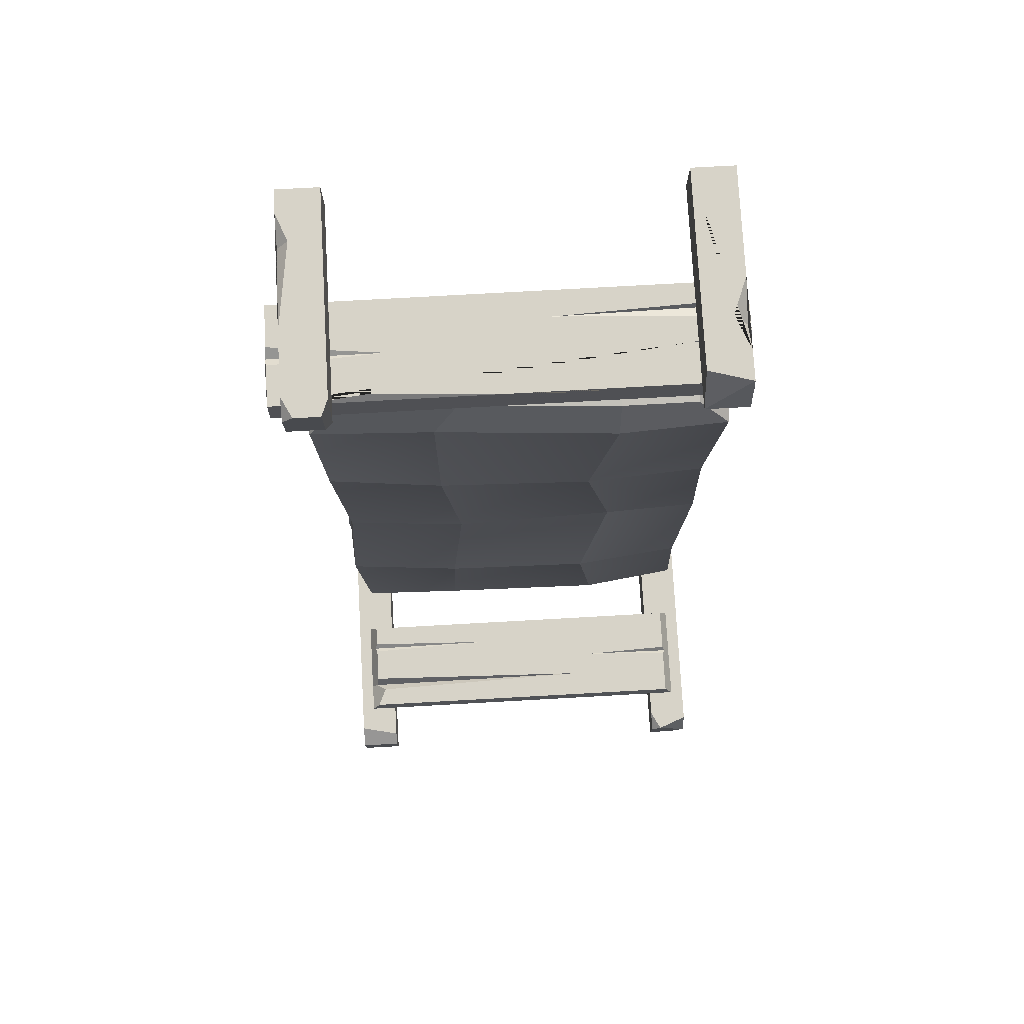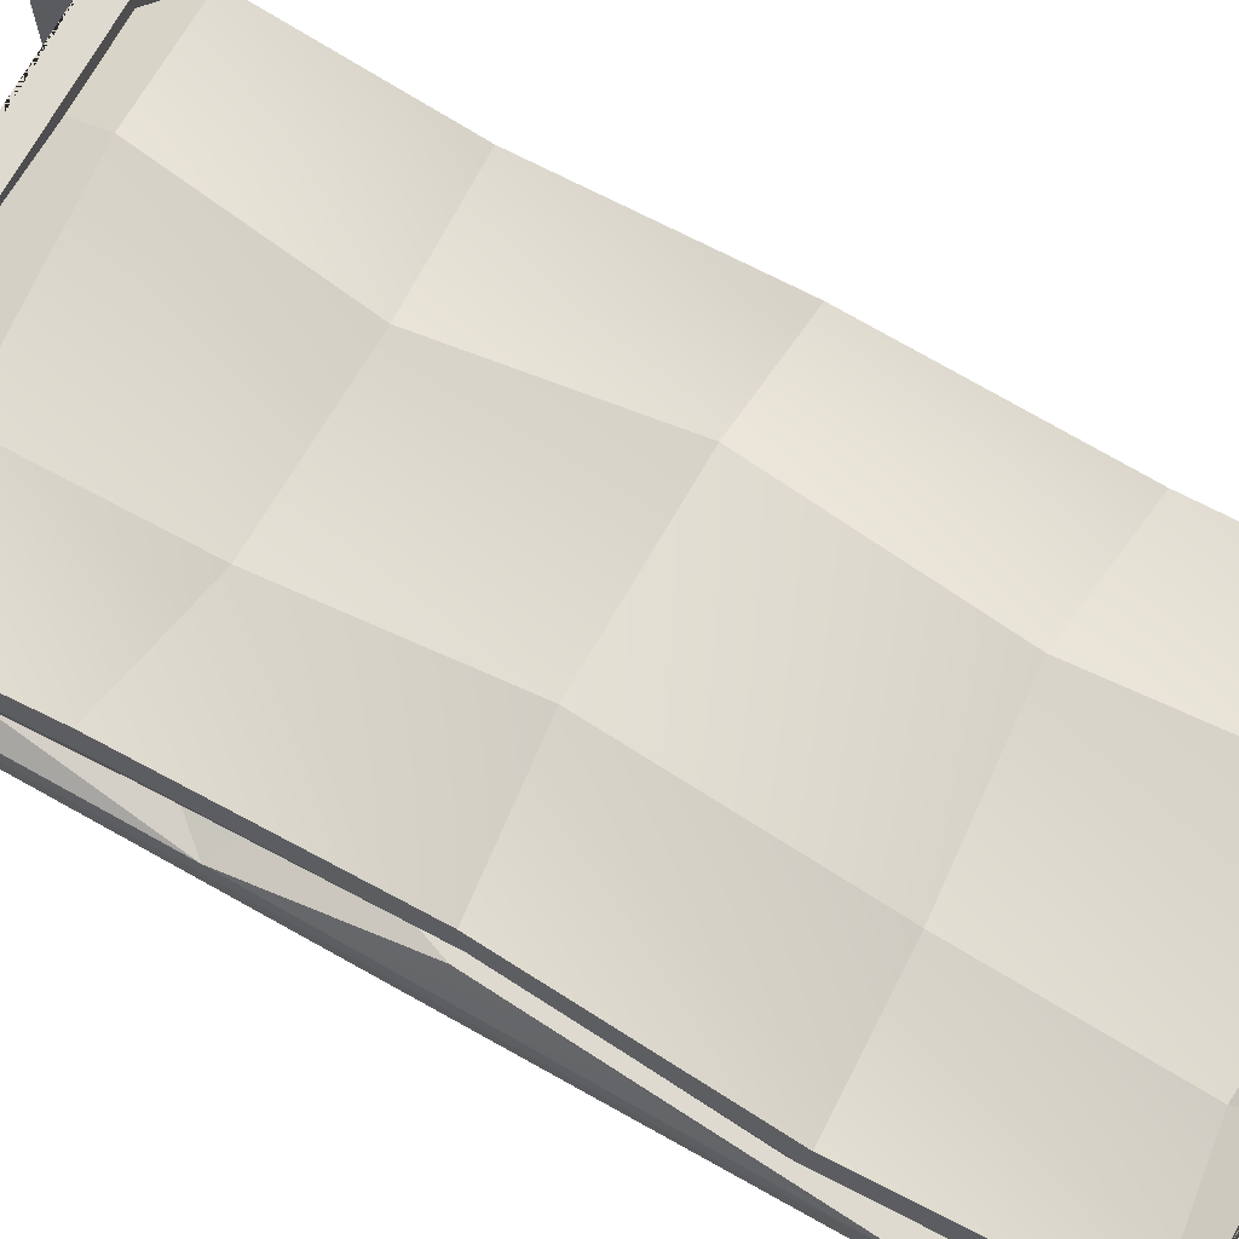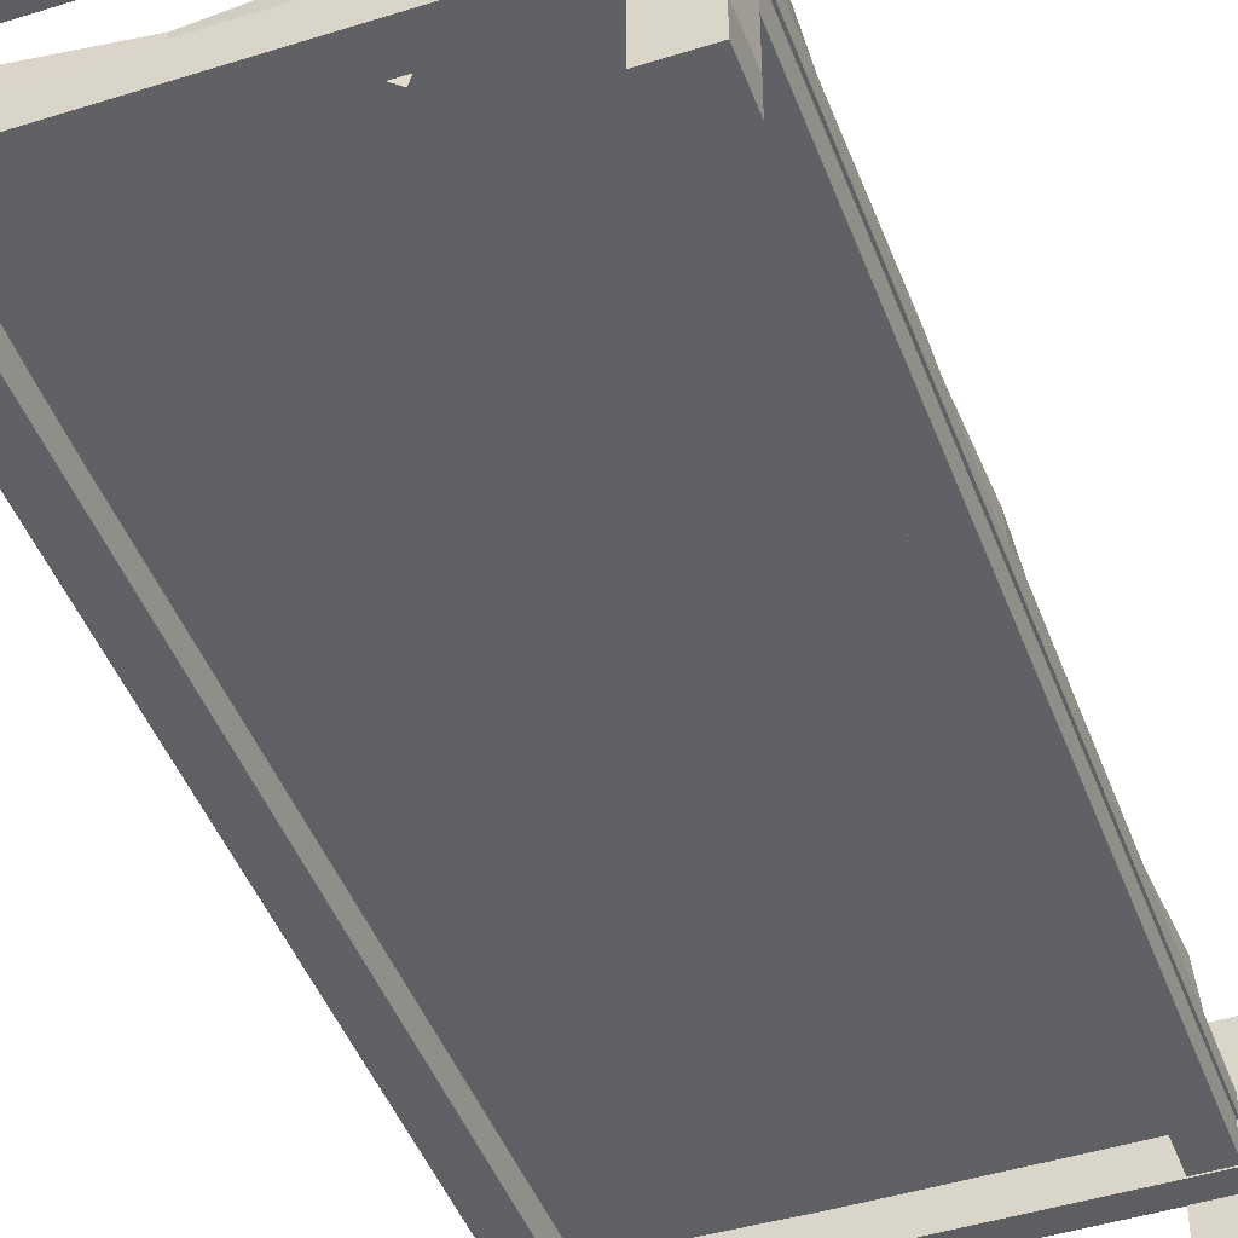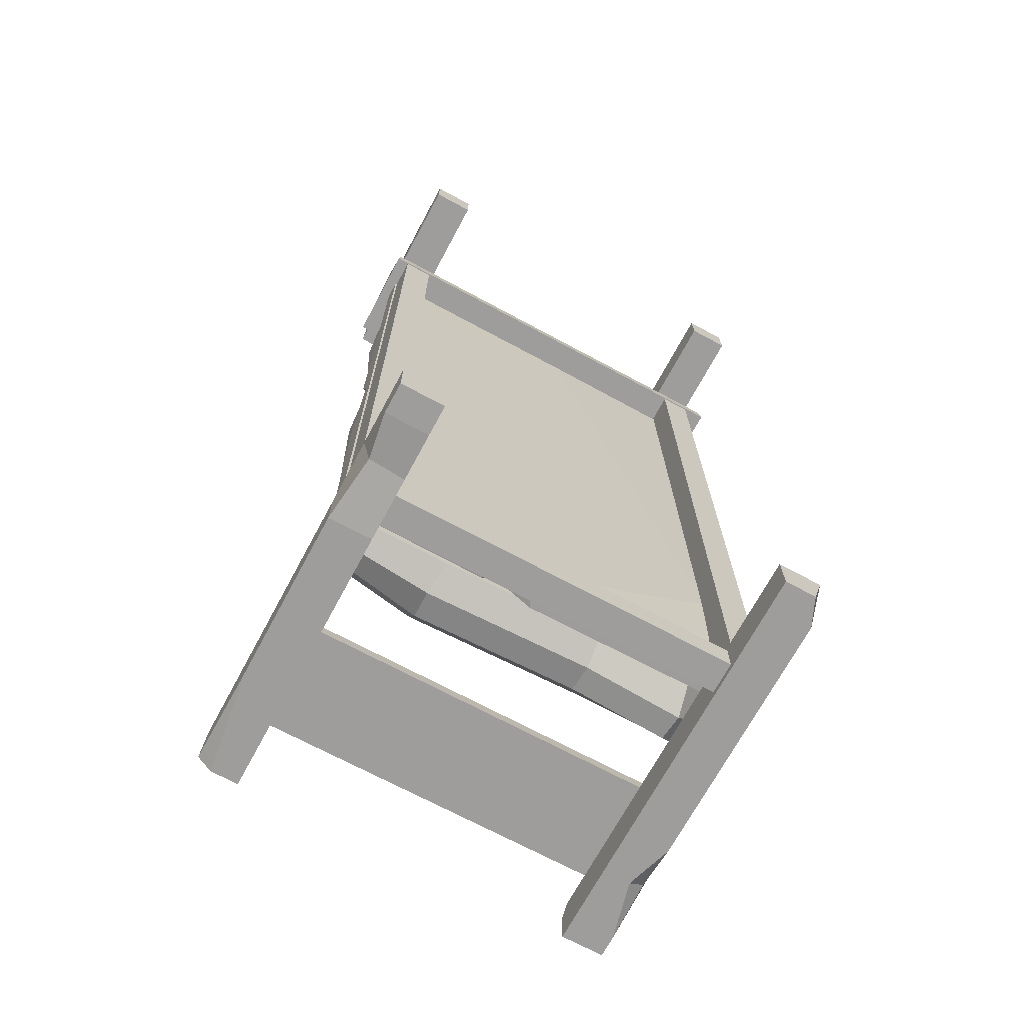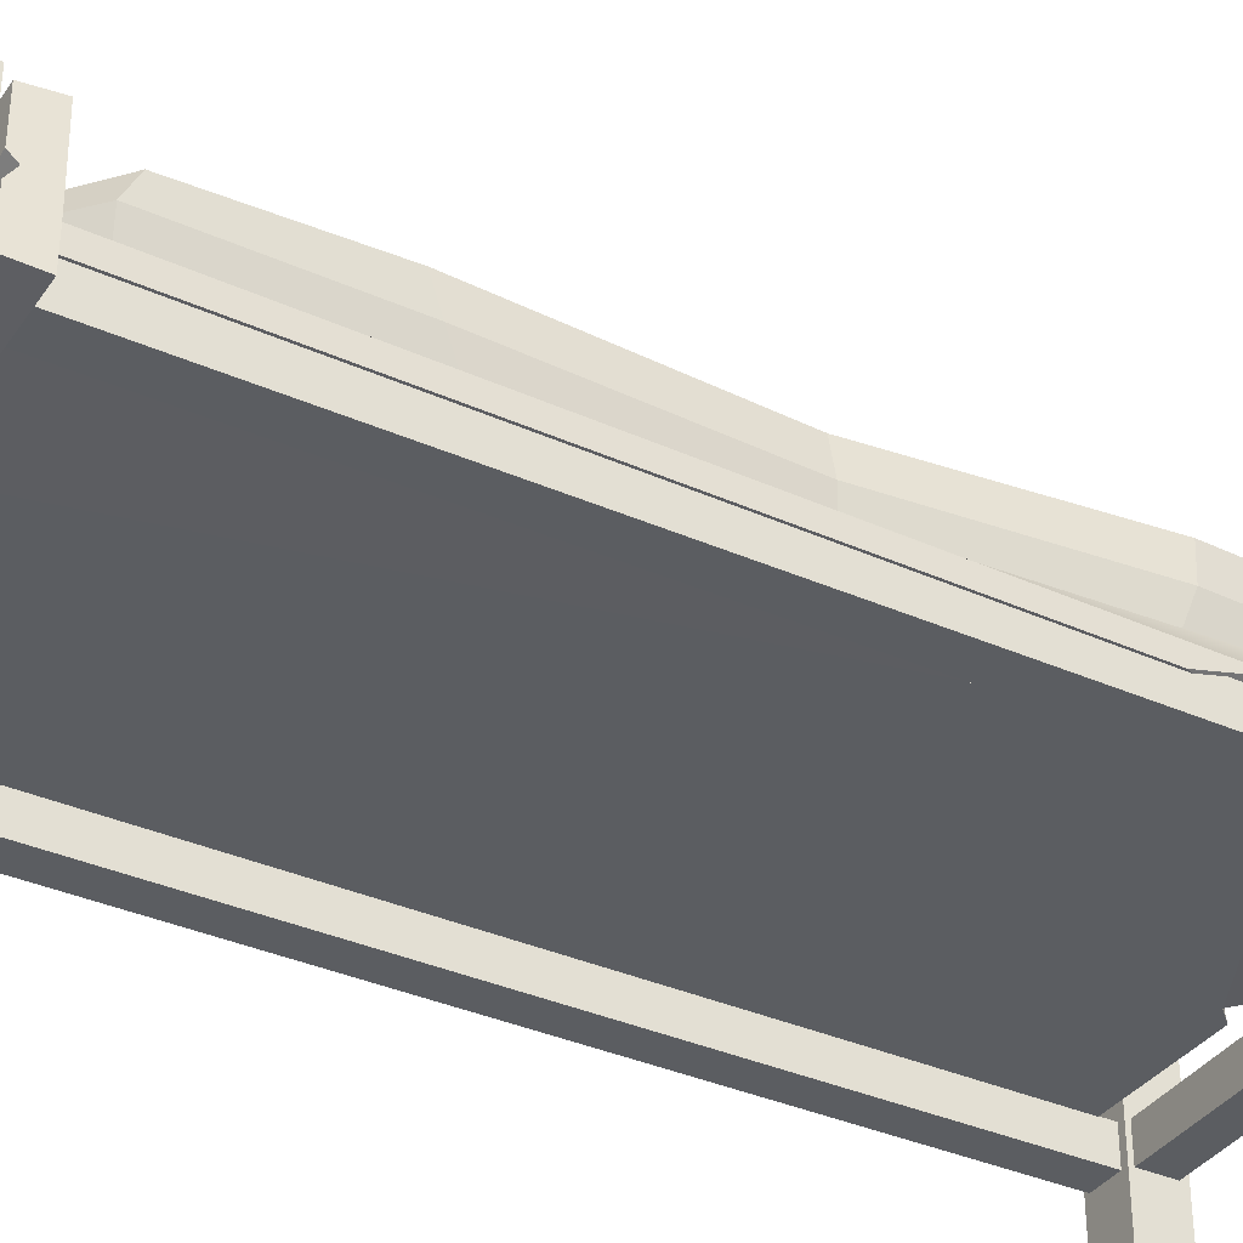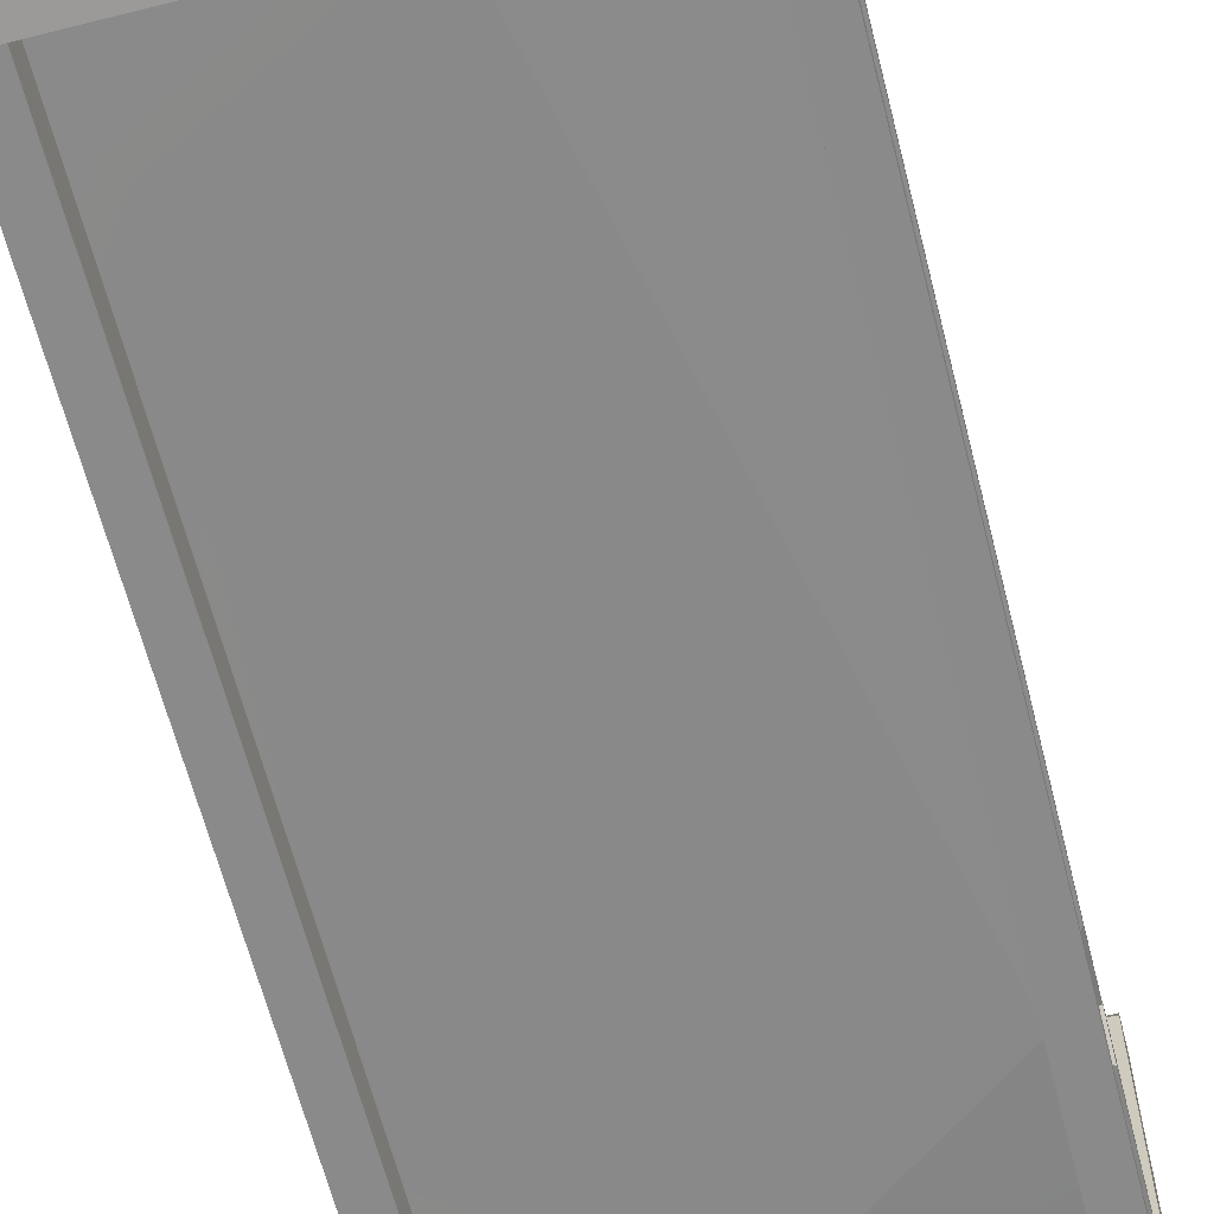
<metadata>
{"format":"obj","ext":"obj","renderer":"f3d","projection":"perspective","resolution":1024,"background":"white","views":[{"elev":76.9,"azim":176.8,"up":"+Z"},{"elev":71.5,"azim":119.3,"up":"+Y"},{"elev":-45.5,"azim":-160.0,"up":"+Y"},{"elev":-70.5,"azim":-28.3,"up":"+Z"},{"elev":-36.2,"azim":60.0,"up":"+Y"},{"elev":-63.4,"azim":14.3,"up":"+Y"}]}
</metadata>
<code>
v 39.96 0 -102.4
v 50 0 -102.4
v 39.96 96.39 -112.4
v 50 96.39 -112.4
v 39.96 0 -112.4
v 47.17 0 -112.4
v 50 6.477 -112.4
v 50 91.44 -112.4
v 50 66.56 -112.4
v 46.47 77.53 -112.4
v 50 77.46 -110.4
v 39.96 96.39 -105.1
v 39.96 93.55 -102.4
v 50 96.39 -105.1
v 50 91.37 -102.4
v -39.96 0 -102.4
v -50 0 -102.4
v -50 93.43 -102.4
v -39.96 96.39 -112.4
v -39.96 0 -112.4
v -50 0 -112.4
v -39.96 17.74 -102.4
v -39.96 17.74 -112.4
v -48.24 17.64 -110.9
v -50 17.74 -102.4
v -39.96 32.41 -112.4
v -39.96 32.41 -102.4
v -50 32.41 -102.4
v -50 32.41 -112.4
v -39.96 6.928 -102.4
v -39.96 6.928 -112.4
v -50 6.928 -112.4
v -50 6.928 -102.4
v -46.48 96.39 -112.4
v -50 96.39 -108.9
v -50 71.62 -112.4
v -42.47 96.39 -102.4
v -39.96 96.39 -104.9
v -39.96 91.65 -102.4
v 39.96 0 110.2
v 50 0 110.2
v 50 51.39 100.1
v 39.96 0 100.1
v 50 0 100.1
v 50 5.466 110.2
v 50 32.06 110.2
v 47.38 11.98 110.2
v 50 12.56 107.5
v 47.49 51.39 110.2
v 50 51.39 107.7
v 50 46.56 110.2
v 39.96 47.54 110.2
v 41.46 51.39 110.2
v 39.96 49.89 100.1
v 41.46 51.39 100.1
v -51.95 21.89 93.8
v 54.52 21.89 93.8
v -51.39 22.61 100.3
v 53.9 22.61 100.3
v -51.39 45.63 100.3
v 53.9 45.63 100.3
v -51.92 46.34 93.8
v 53.94 46.34 93.8
v -51.94 30.36 93.8
v 54.52 30.52 93.8
v 53.9 32.22 100.3
v -51.39 37.78 100.3
v -38.56 36.19 100.3
v -51.79 35.49 97.12
v -51.69 33.86 99.68
v 53.9 36.38 100.3
v 27.82 34.92 100.3
v 54.3 34.46 98.69
v 53.9 29.74 100.3
v -51.39 26.91 100.3
v -51.46 30.72 100.1
v -8.37 28.69 100.3
v -51.9 27.62 98.48
v 4.409 45.63 100.3
v 47 45.63 100.3
v 39.55 43.63 100.3
v 40.01 45.88 98.02
v -40.12 22.19 -103.4
v -40.12 29.51 -103.4
v 40.12 22.19 -103.4
v 40.12 29.51 -103.4
v 40.12 22.19 -110.7
v 40.12 29.51 -110.7
v -40.12 22.19 -110.7
v -40.12 29.51 -110.7
v 48.81 22.19 93.8
v 48.81 29.51 93.8
v 48.81 22.19 -103.4
v 48.81 29.51 -103.4
v 41.49 22.19 -103.4
v 41.49 29.51 -103.4
v 41.49 22.19 93.8
v 41.49 29.51 93.8
v -41.52 22.19 93.8
v -41.52 29.51 93.8
v -41.52 22.19 -103.4
v -41.52 29.51 -103.4
v -48.84 22.19 -103.4
v -48.84 29.51 -103.4
v -48.84 22.19 93.8
v -48.84 29.51 93.8
v 46.73 60.21 -102.5
v 46.73 85.39 -102.5
v 44.61 60.78 -98.36
v 44.61 84.82 -98.36
v -44.61 60.78 -98.36
v -44.61 84.82 -98.36
v -46.73 60.21 -102.5
v -46.73 85.39 -102.5
v 46.73 78.3 -102.5
v -44.61 78.67 -98.36
v -46.73 78.82 -102.5
v 46.73 71.68 -102.5
v 44.61 72.03 -98.36
v -46.73 72.23 -102.5
v 46.73 66.6 -102.5
v -44.61 66.16 -98.36
v -46.73 65.65 -102.5
v 44.61 65.77 -98.36
v 42.5 80.09 -98.36
v 45.14 78.2 -101.1
v -17.07 78.3 -98.36
v 44.61 76.64 -98.36
v -44.61 73.53 -98.36
v -22.31 72.42 -98.36
v -45.14 72.47 -99.39
v 44.61 68.02 -98.36
v -44.61 71.51 -98.36
v 45.14 66.95 -99.39
v 10.74 66.84 -98.36
v -39.96 0 110.2
v -50 0 110.2
v -39.96 45.82 110.2
v -50 48.64 110.2
v -39.96 51.39 100.1
v -50 51.39 100.1
v -39.96 0 100.1
v -50 0 100.1
v -50 25.31 110.2
v -50 41.76 110.2
v -46.68 33.85 110.2
v -50 34.88 106.2
v 49.29 29.42 92.56
v -49.29 29.42 94.06
v 49.29 33.8 92.56
v -49.29 33.8 94.06
v 49.29 33.8 -102
v -49.29 33.8 -98.65
v 49.29 29.42 -102
v -49.29 29.42 -99.04
v -10.88 33.8 -95.65
v 8.506 33.8 92.64
v 7.583 29.42 93.75
v -10.66 29.42 -96.89
v -13.92 33.8 -99.49
v -13.56 29.42 -99.89
v -3.679 29.42 -102.9
v -2.237 33.8 -102.9
v -49.29 35.1 -6.368
v -49.29 35.1 -42.85
v -44.04 34.07 -17.15
v -49.29 32 -16.1
v 49.29 28.12 -68.68
v 49.29 28.12 -47.55
v 49.29 31.94 -61.79
v 42.06 28.12 -61.99
v 45.21 35.1 65.66
v 45.5 35.1 -2.5
v 48.68 31.12 30.74
v 36.16 35.1 22.57
v 36.54 34.07 44.99
v 49.29 34.44 -63.43
v -3.811 33.96 -80.43
v -12.41 33.84 -85.59
v -49.29 34.63 -64.38
v 36.81 34.33 -66.42
v 29.41 34.06 -77.59
v 8.768 33.98 -85.28
v -39.39 34.24 -63.82
v -49.29 29.42 -63.77
v 7.051 28.94 -88.17
v -37.58 29.42 -63.47
v -12.14 29.42 -90.64
v 30.15 28.98 -93.66
v -49.29 34.32 51.49
v 3.199 33.91 84.48
v -37.71 34.22 73.41
v -49.29 29.42 51.42
v -34.23 29.3 72.05
v 0.9707 29.32 85.15
v -46.05 34.13 85.09
v 46.05 34.13 85.09
v -47.11 50.03 84.01
v 46.66 47.28 82.42
v -47.24 48.61 -91.15
v 45.36 50.03 -95.18
v -46.05 34.13 -93.65
v 44.36 34.13 -93.67
v -39.14 34.13 91.74
v 39.14 34.13 91.74
v 39.59 44.65 91.77
v -40.04 47.35 92.2
v -40.18 45.94 -98.3
v 38.29 47.35 -102.5
v 37.45 34.13 -100.3
v -39.14 34.13 -100.3
v -47.11 48.24 -2.873
v 44.01 48.24 -3.293
v 43.06 34.13 -4.686
v -46.05 34.13 -4.278
v -44.89 49.95 42.51
v 45.31 49.69 48.5
v 44.29 34.13 42.55
v -43.94 34.13 41.73
v -44.51 34.13 -50.44
v 46.05 34.13 -48.96
v 47.11 50.01 -52.29
v -45.31 49.95 -51.1
v -22.63 34.13 -4.29
v -22.13 34.13 -50.26
v -22.63 34.13 -94.87
v -22.2 34.13 -100.3
v -22.95 47.35 -102.4
v -22.63 51.45 -93.92
v -18.16 53.72 -48.11
v -24.03 49.72 -0.7899
v -17.24 51.47 41.35
v -22.63 51.4 84.07
v -22.95 47.35 92.2
v -22.2 34.13 91.74
v -22.63 34.13 86.29
v -23.53 34.13 42.09
v 16.92 34.13 -0.1843
v 15.95 34.13 35.65
v 13.77 34.13 86.29
v 13.16 34.13 93.62
v 13.15 45.94 93.91
v 18.77 48.06 81.51
v 18.71 50.78 42.43
v 14.85 50.94 -0.4832
v 18.24 52.54 -51.19
v 19.31 51.38 -91.35
v 15.88 47.35 -99.82
v 15.57 34.13 -97.76
v 19.56 34.13 -92.29
v 16.61 34.13 -43.09
v -45.94 42.39 -51.71
v -47.65 41.49 -3.58
v -45.43 42.39 43.04
v -47.65 42.4 86.32
v -40.5 41.05 93.89
v -23.09 41.05 93.89
v 13.46 40.33 95.72
v 40.28 39.68 93.67
v 47.42 41.04 85.52
v 45.83 42.33 46.49
v 44.54 41.49 -4.002
v 47.65 42.4 -51.56
v 45.89 42.4 -96.24
v 38.75 41.05 -103.3
v 16.09 41.05 -100.7
v -23.09 41.05 -103.3
v -40.57 40.33 -101.2
v -47.72 41.69 -94.18
f 1 2 15 13
f 12 14 4 3
f 3 4 8 10 9 7 5
f 5 6 2 1
f 2 7 9 11 8 4 14 15
f 5 1 13 12 3
f 2 6 7
f 5 7 6
f 8 11 10
f 10 11 9
f 12 13 15 14
f 25 22 27 28
f 35 34 36
f 29 26 23 24
f 20 16 17 21
f 24 25 28 29
f 22 23 26 27
f 30 31 23 22
f 24 23 31 32
f 32 33 25 24
f 33 30 22 25
f 38 37 39
f 20 31 30 16
f 32 31 20 21
f 17 33 32 21
f 16 30 33 17
f 19 26 29 36 34
f 29 28 18 35 36
f 27 26 19 38 39
f 37 38 19 34 35
f 28 27 39 37 18
f 37 35 18
f 51 50 49
f 43 44 41 40
f 43 40 52 54
f 48 47 45
f 46 47 48
f 41 44 42 50 51 46 48 45
f 55 53 49 50 42
f 40 41 45 47 46 51 49 53 52
f 54 55 42 44 43
f 52 53 55 54
f 56 57 59 58
f 73 72 66
f 60 79 82 80 61 63 62
f 62 63 65 64
f 69 68 67
f 69 62 64
f 61 65 63
f 68 72 71 61 80 81 79 60 67
f 57 65 74 59
f 70 68 69
f 73 71 72
f 64 65 57 56
f 74 65 73 66
f 78 77 76
f 75 78 56 58
f 74 77 75 58 59
f 70 76 77 74 66 72 68
f 70 69 78 76
f 78 75 77
f 80 82 81
f 81 82 79
f 61 71 73 65
f 69 67 60 62
f 78 69 64
f 56 78 64
f 83 85 86 84
f 85 87 88 86
f 87 89 90 88
f 89 83 84 90
f 84 86 88 90
f 89 87 85 83
f 91 93 94 92
f 93 95 96 94
f 95 97 98 96
f 97 91 92 98
f 92 94 96 98
f 97 95 93 91
f 99 101 102 100
f 101 103 104 102
f 103 105 106 104
f 105 99 100 106
f 100 102 104 106
f 105 103 101 99
f 134 135 124
f 111 122 123 113
f 113 123 121 107
f 108 114 112 110
f 113 107 109 111
f 117 116 112 114
f 115 117 114 108
f 128 126 127
f 118 120 117 115
f 131 130 129
f 121 123 120 118
f 119 118 115 126 128
f 125 126 115 108 110
f 116 127 125 110 112
f 129 130 119 128 127 116
f 120 131 129 116 117
f 123 122 133 131 120
f 132 134 121 118 119
f 122 135 132 119 130 133
f 109 124 135 122 111
f 107 121 134 124 109
f 127 126 125
f 134 132 135
f 133 130 131
f 136 138 139 145 146 144 137
f 139 140 141
f 140 142 143 141
f 142 136 137 143
f 137 144 147 145 139 141 143
f 142 140 138 136
f 145 147 146
f 146 147 144
f 138 140 139
f 159 161 160 156
f 149 151 190 193
f 172 150 174
f 162 159 156 163
f 161 155 153 160
f 152 154 162 163
f 158 148 150 157
f 193 194 149
f 157 151 149 158
f 157 150 172 176
f 164 166 167
f 166 165 167
f 168 170 171
f 170 169 171
f 151 192 190
f 166 184 180 165
f 167 165 180 185
f 154 152 170 168
f 150 148 169 170 174
f 171 169 148 158
f 186 189 168 171
f 172 174 176
f 170 177 173 174
f 174 173 175
f 174 175 176
f 175 173 177 181
f 176 175 178 179 166
f 178 183 163 156
f 179 178 156
f 184 153 180
f 185 180 153 155
f 159 186 188
f 162 189 186 159
f 152 177 170
f 176 191 157
f 193 190 164 167
f 193 167 185
f 185 187 194 193
f 166 164 190 192
f 157 191 192 151
f 166 192 191 176
f 195 186 171 158
f 194 187 188 186 195
f 159 188 187 185 155 161
f 154 168 189
f 154 189 162
f 149 194 195 158
f 152 182 181 177
f 163 183 182 152
f 179 184 166
f 160 153 184 179 156
f 175 181 182 183 178
f 234 257 258 242
f 266 267 228 248
f 224 225 251 238
f 213 262 263 222
f 223 252 253 212
f 235 236 240 241
f 259 260 199 206
f 242 243 233 234
f 198 255 256 207
f 228 229 247 248
f 201 264 265 209
f 249 250 226 227
f 268 269 200 208
f 217 261 262 213
f 237 224 238 239
f 212 253 254 216
f 260 261 217 199
f 236 237 239 240
f 216 254 255 198
f 225 226 250 251
f 222 263 264 201
f 269 252 223 200
f 220 225 224 215
f 202 226 225 220
f 227 226 202 211
f 208 228 267 268
f 200 229 228 208
f 234 233 198 207
f 256 257 234 207
f 196 236 235 204
f 219 237 236 196
f 215 224 237 219
f 239 238 214 218
f 240 239 218 197
f 241 240 197 205
f 242 258 259 206
f 199 243 242 206
f 248 247 201 209
f 265 266 248 209
f 203 250 249 210
f 251 250 203 221
f 238 251 221 214
f 253 252 220 215
f 254 253 215 219
f 255 254 219 196
f 256 255 196 204
f 204 235 257 256
f 258 257 235 241
f 259 258 241 205
f 197 260 259 205
f 197 218 261 260
f 262 261 218 214
f 263 262 214 221
f 264 263 221 203
f 265 264 203 210
f 249 266 265 210
f 227 267 266 249
f 268 267 227 211
f 202 269 268 211
f 202 220 252 269
f 246 230 231 245
f 244 232 233 243
f 200 223 230 229
f 212 216 232 231
f 213 245 244 217
f 201 247 246 222
f 245 231 232 244
f 247 229 230 246
f 223 212 231 230
f 216 198 233 232
f 217 244 243 199
f 222 246 245 213

</code>
